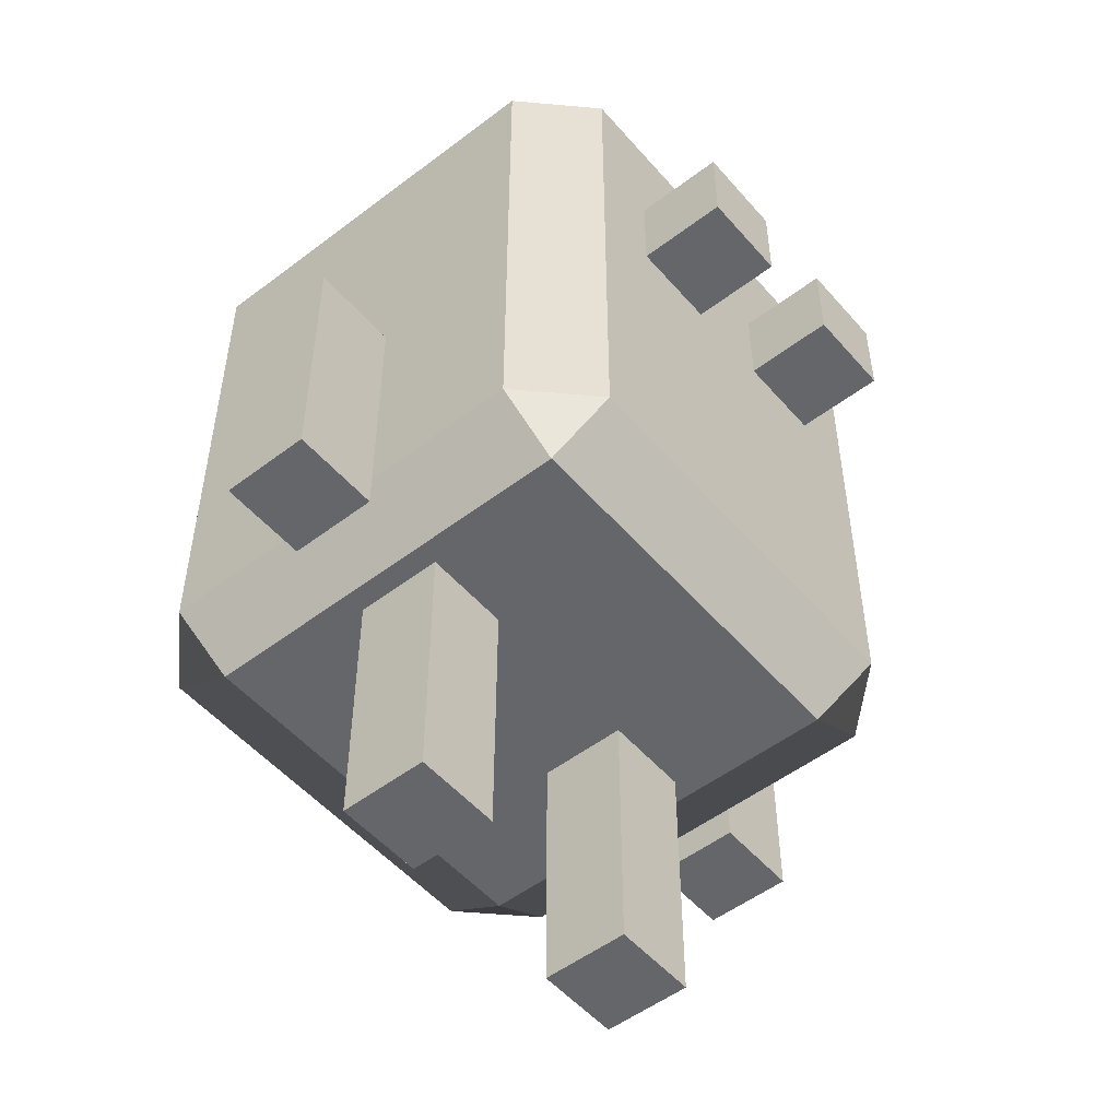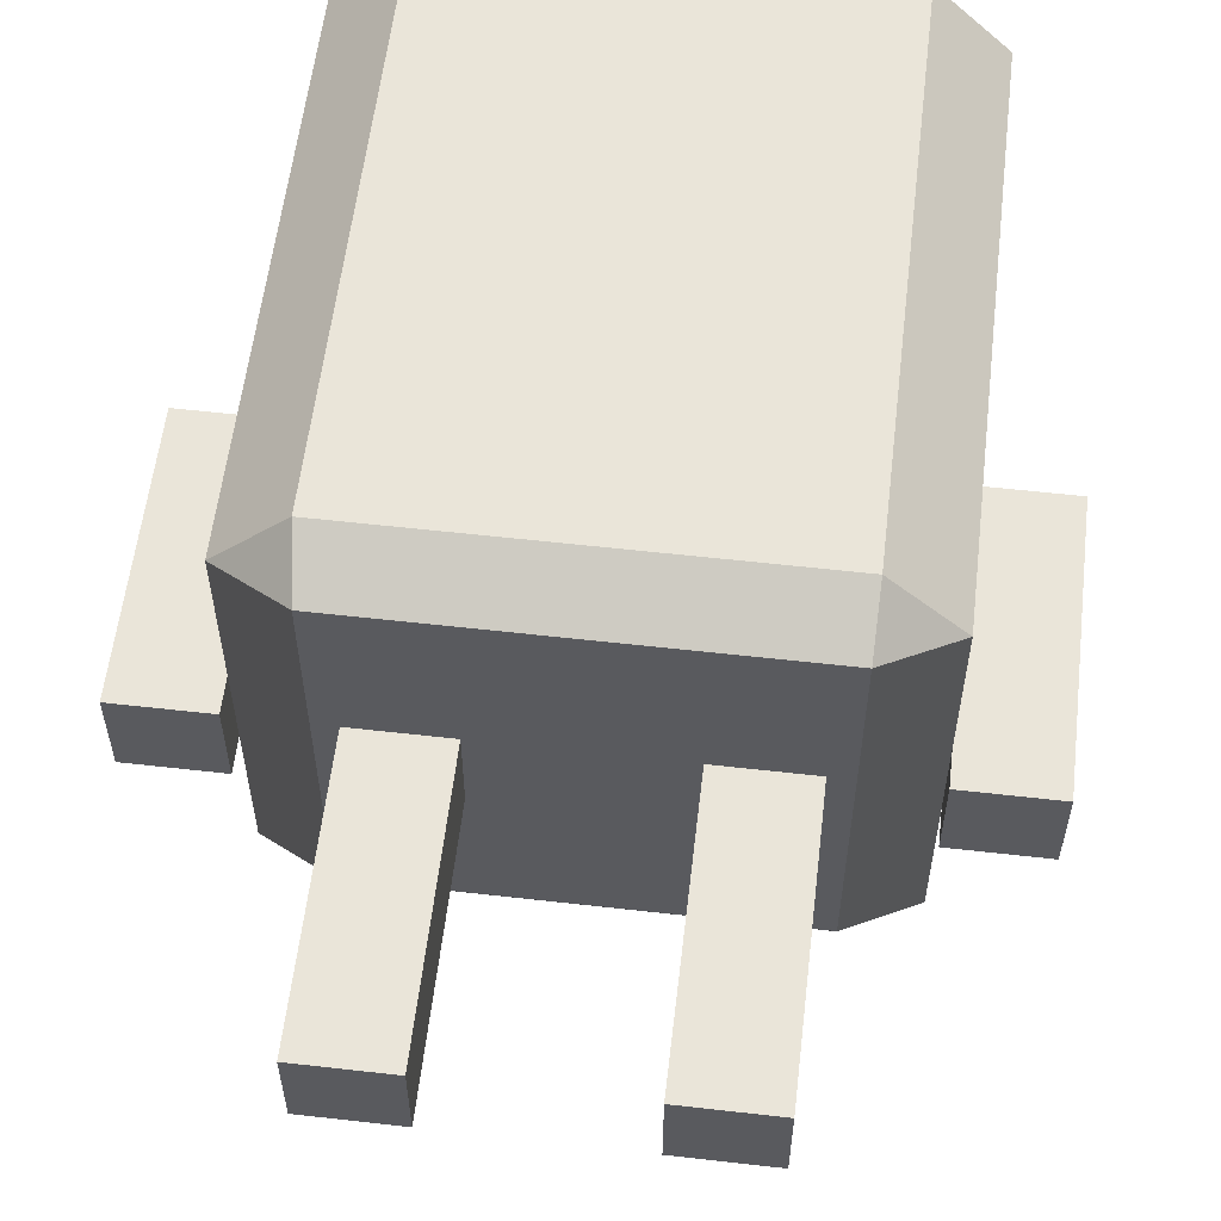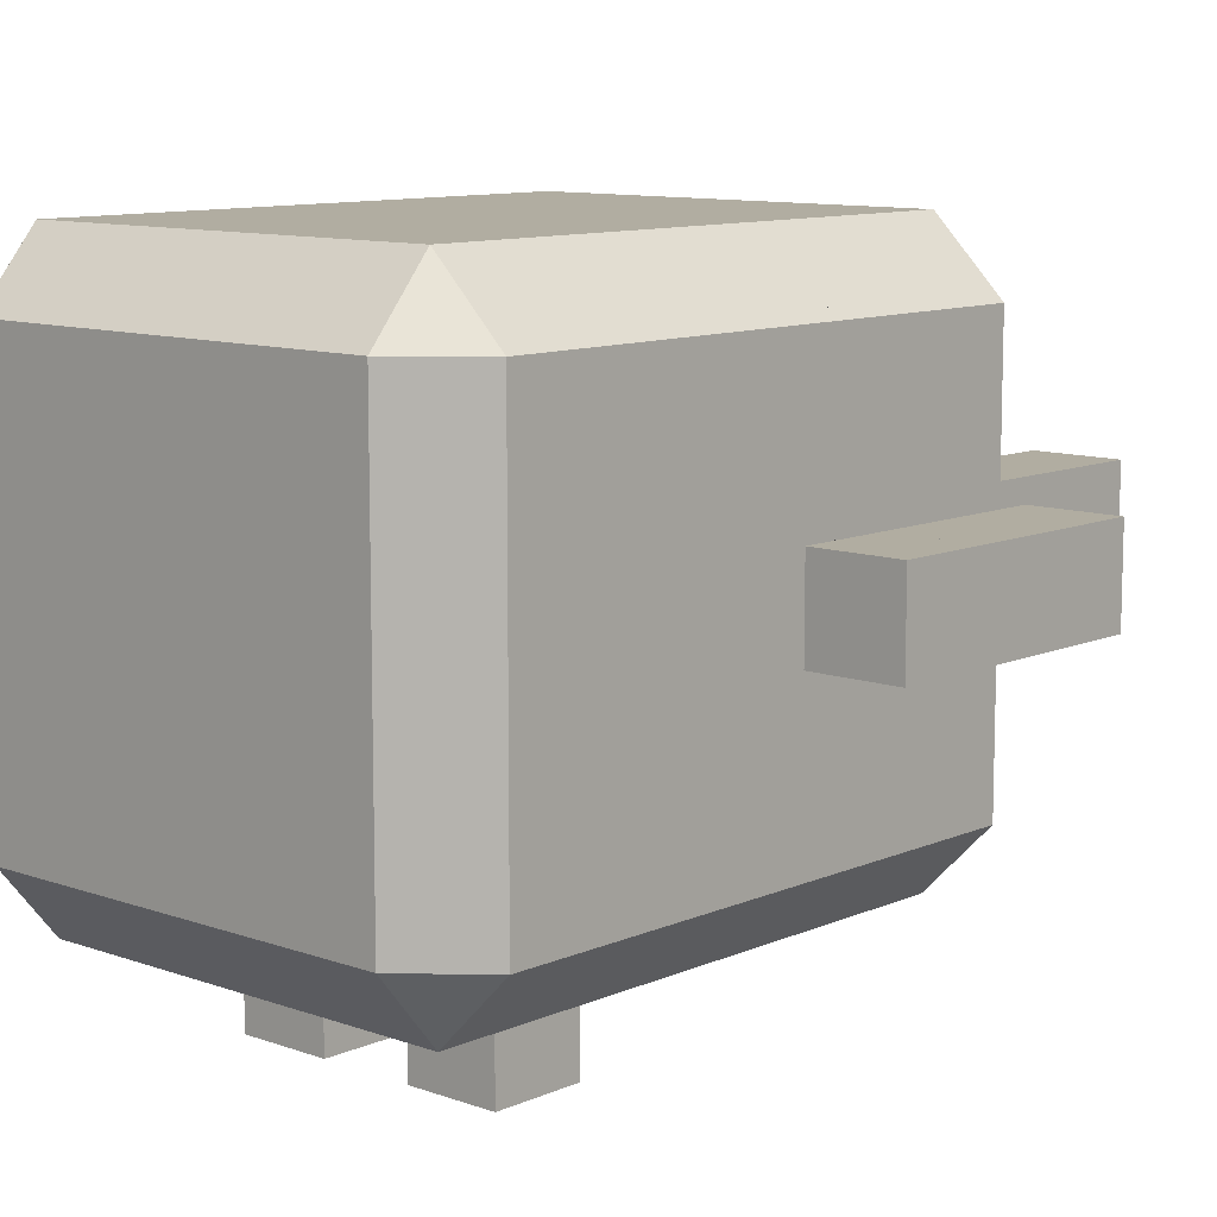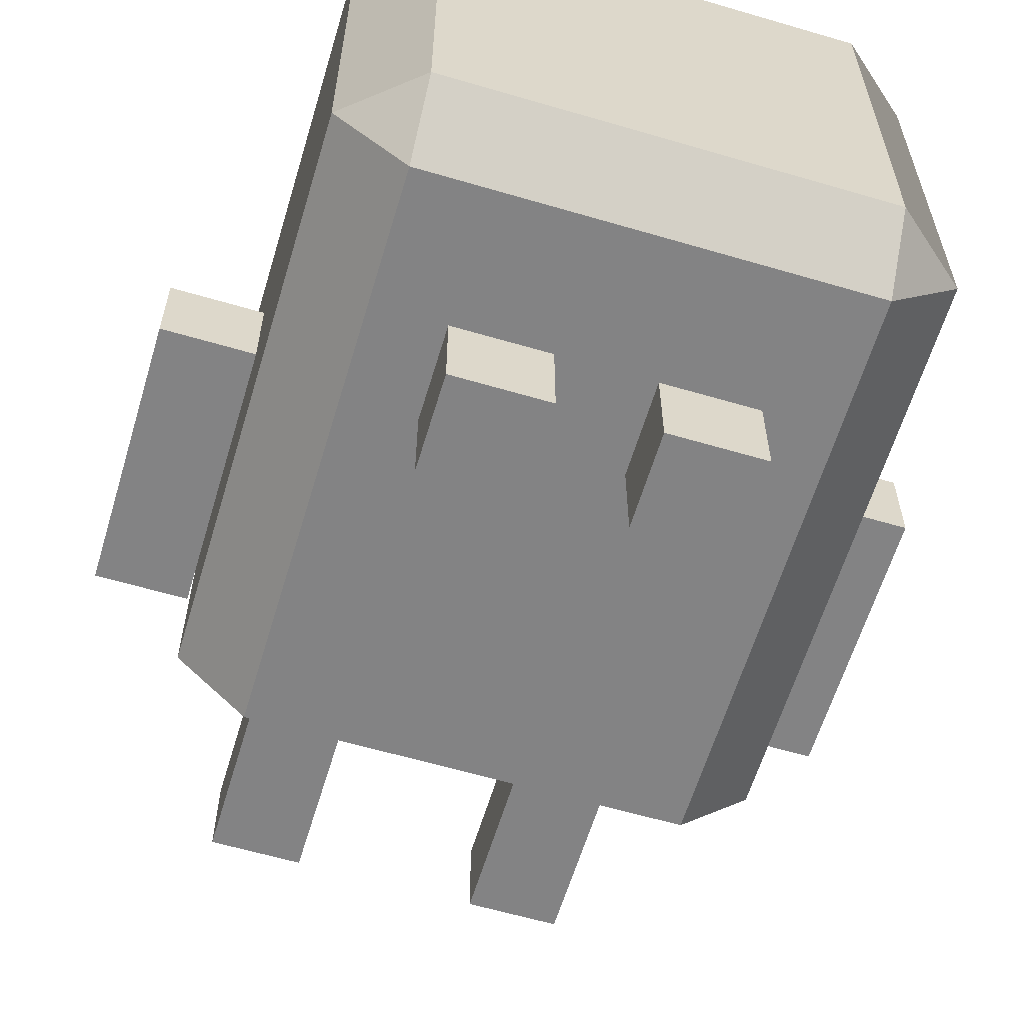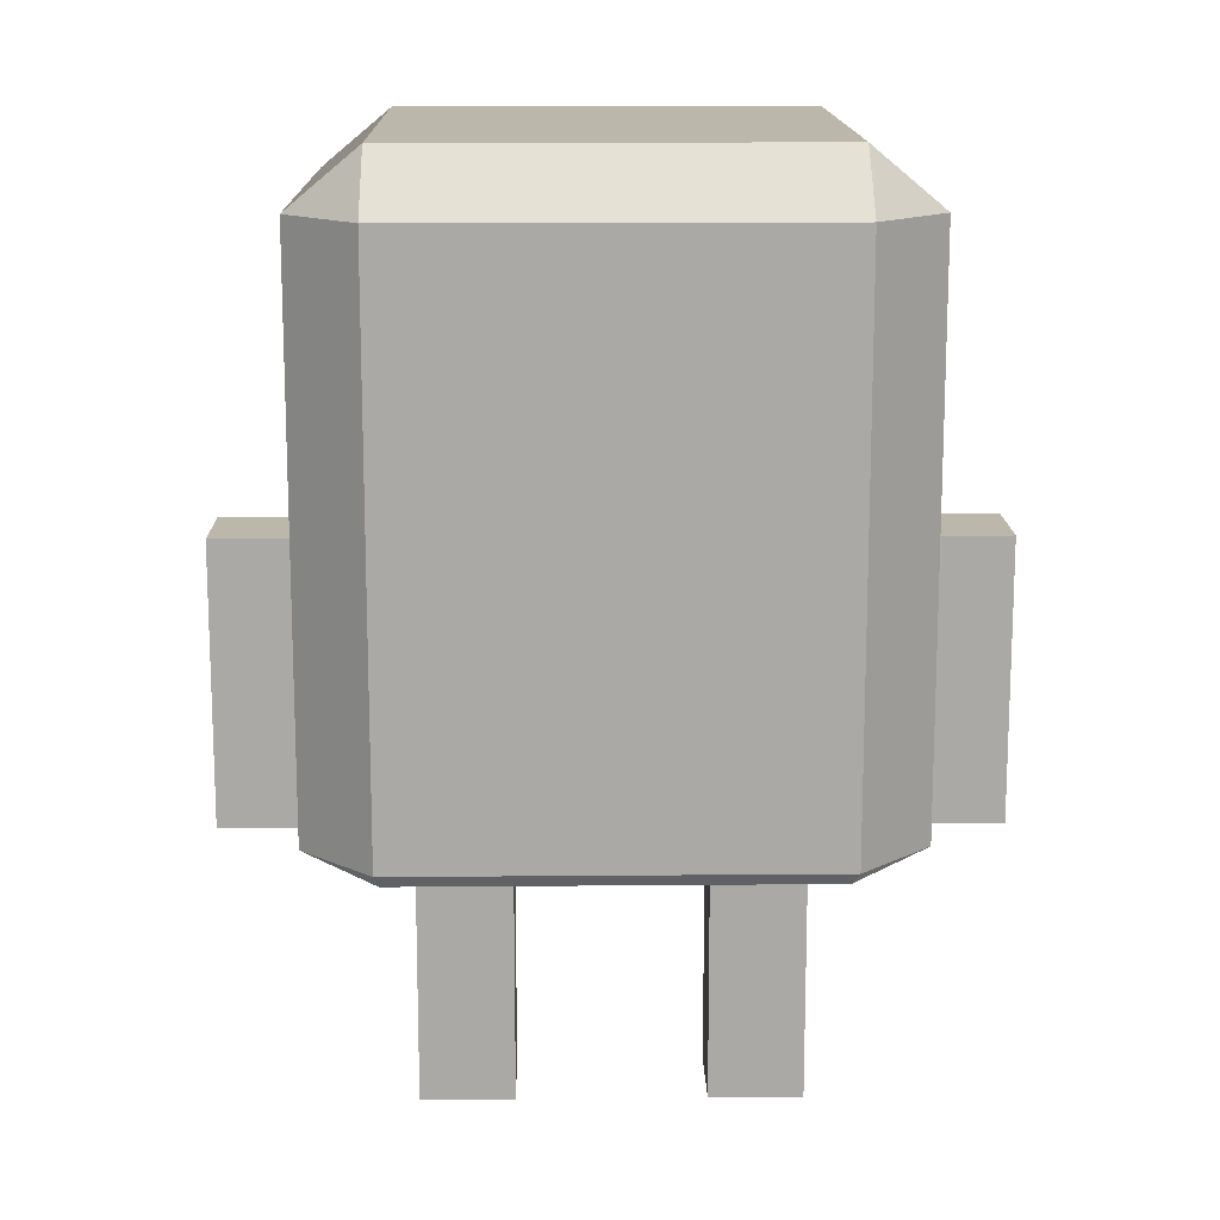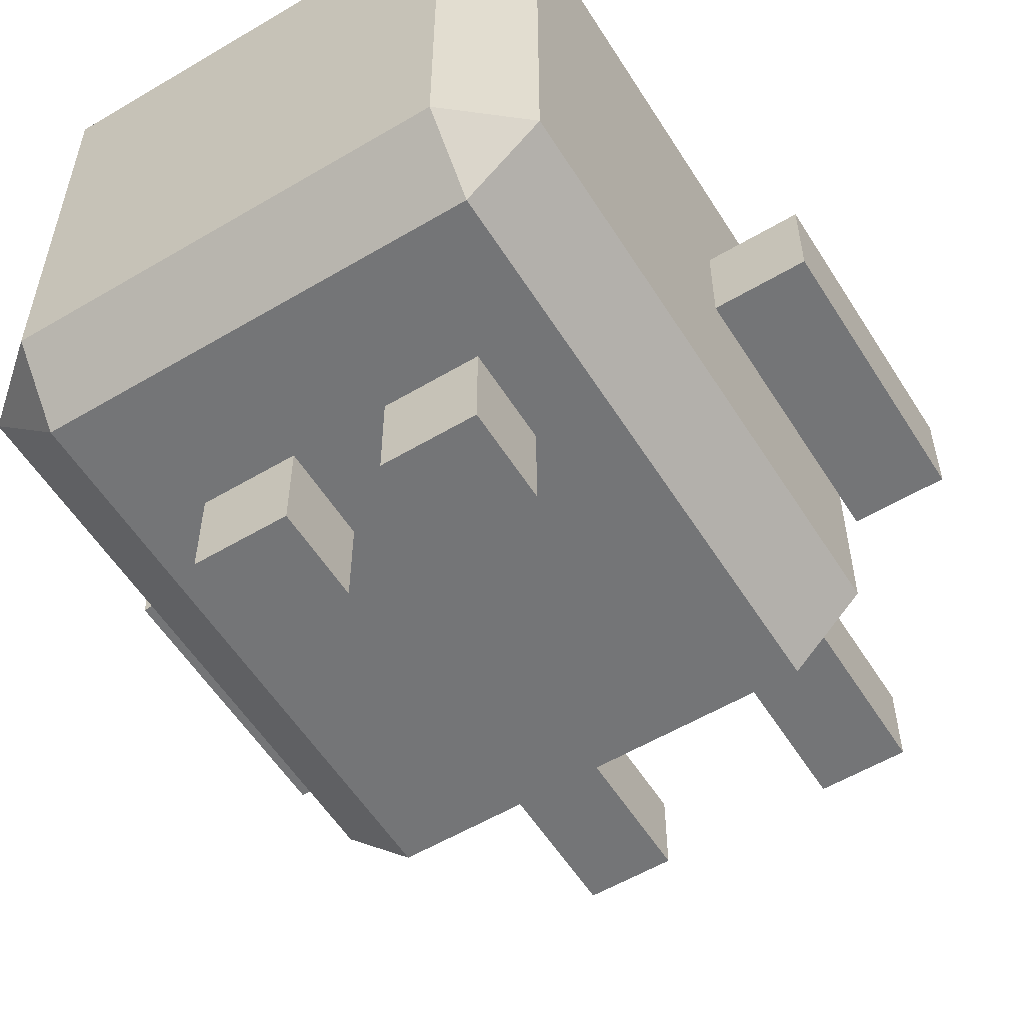
<metadata>
{"format":"obj","ext":"obj","renderer":"f3d","projection":"perspective","resolution":1024,"background":"white","views":[{"elev":-51.8,"azim":129.5,"up":"+Y"},{"elev":57.9,"azim":6.7,"up":"+Z"},{"elev":10.3,"azim":-137.8,"up":"+Z"},{"elev":-61.1,"azim":163.3,"up":"+Z"},{"elev":14.5,"azim":-1.1,"up":"+Y"},{"elev":-56.4,"azim":-148.2,"up":"+Z"}]}
</metadata>
<code>
g block_rounded_0
v 0.225 0.5625 0.4
v -0.225 0.5625 0.4
v 0.225 0.9375 0.4
v -0.225 0.9375 0.4
v 0.3 0.9375 -0.125
v 0.3 0.5625 -0.125
v 0.3 0.9375 0.325
v 0.3 0.5625 0.325
v 0.225 1 -0.125
v 0.225 1 0.325
v -0.225 1 -0.125
v -0.225 1 0.325
v -0.225 0.5625 -0.2
v 0.225 0.5625 -0.2
v -0.225 0.9375 -0.2
v 0.225 0.9375 -0.2
v 0.225 0.5 0.325
v 0.225 0.5 -0.125
v -0.225 0.5 0.325
v -0.225 0.5 -0.125
v -0.3 0.5625 -0.125
v -0.3 0.9375 -0.125
v -0.3 0.5625 0.325
v -0.3 0.9375 0.325
f 3 2 1
f 2 3 4
f 7 6 5
f 6 7 8
f 11 10 9
f 10 11 12
f 15 14 13
f 14 15 16
f 19 18 17
f 18 19 20
f 23 22 21
f 22 23 24
f 9 5 16
f 16 6 14
f 6 16 5
f 20 14 18
f 14 20 13
f 14 6 18
f 17 6 8
f 6 17 18
f 9 7 5
f 7 9 10
f 10 3 7
f 7 1 8
f 1 7 3
f 1 17 8
f 10 4 3
f 4 10 12
f 4 12 24
f 19 21 20
f 21 19 23
f 1 19 17
f 19 1 2
f 2 24 23
f 24 2 4
f 2 23 19
f 21 13 20
f 21 15 13
f 15 21 22
f 24 11 22
f 11 24 12
f 15 9 16
f 9 15 11
f 11 15 22
g block_default_2
v 0.2 0.1 0.15
v 0.2 0.1 0.05
v 0.1 0.1 0.15
v 0.1 0.1 0.05
v 0.1 0.3 0.05
v 0.1 0.3 0.15
v 0.2 0.3 0.05
v 0.2 0.3 0.15
f 27 26 25
f 26 27 28
f 27 29 28
f 29 27 30
f 29 26 28
f 26 29 31
f 32 27 25
f 27 32 30
f 32 26 31
f 26 32 25
f 29 32 31
f 32 29 30
g block_default_4
v 0.4 0.3 0.15
v 0.4 0.3 0.05
v 0.3 0.3 0.15
v 0.3 0.3 0.05
v 0.3 0.5 0.05
v 0.3 0.5 0.15
v 0.4 0.5 0.05
v 0.4 0.5 0.15
f 35 34 33
f 34 35 36
f 35 37 36
f 37 35 38
f 37 34 36
f 34 37 39
f 40 35 33
f 35 40 38
f 40 34 39
f 34 40 33
f 37 40 39
f 40 37 38
g block_default_6
v -0.05 0.7 -0.2
v -0.05 0.7 -0.3
v -0.15 0.7 -0.2
v -0.15 0.7 -0.3
v -0.15 0.8 -0.3
v -0.15 0.8 -0.2
v -0.05 0.8 -0.3
v -0.05 0.8 -0.2
f 43 42 41
f 42 43 44
f 43 45 44
f 45 43 46
f 45 42 44
f 42 45 47
f 48 43 41
f 43 48 46
f 48 42 47
f 42 48 41
f 45 48 47
f 48 45 46
g block_default_7
v 0.15 0.7 -0.2
v 0.15 0.7 -0.3
v 0.05 0.7 -0.2
v 0.05 0.7 -0.3
v 0.05 0.8 -0.3
v 0.05 0.8 -0.2
v 0.15 0.8 -0.3
v 0.15 0.8 -0.2
f 51 50 49
f 50 51 52
f 51 53 52
f 53 51 54
f 53 50 52
f 50 53 55
f 56 51 49
f 51 56 54
f 56 50 55
f 50 56 49
f 53 56 55
f 56 53 54
g block_rounded_8
v 0.225 0.3375 0.4
v -0.225 0.3375 0.4
v 0.3 0.3375 -0.125
v 0.3 0.3375 0.325
v 0.225 0.6 -0.125
v 0.225 0.6 0.325
v -0.225 0.6 -0.125
v -0.225 0.6 0.325
v -0.225 0.3375 -0.2
v 0.225 0.3375 -0.2
v 0.225 0.3 0.325
v 0.225 0.3 -0.125
v -0.225 0.3 0.325
v -0.225 0.3 -0.125
v -0.3 0.3375 -0.125
v -0.3 0.3375 0.325
f 1 58 57
f 58 1 2
f 8 59 6
f 59 8 60
f 63 62 61
f 62 63 64
f 13 66 65
f 66 13 14
f 69 68 67
f 68 69 70
f 72 21 71
f 21 72 23
f 61 6 14
f 14 59 66
f 59 14 6
f 70 66 68
f 66 70 65
f 66 59 68
f 67 59 60
f 59 67 68
f 61 8 6
f 8 61 62
f 62 1 8
f 8 57 60
f 57 8 1
f 57 67 60
f 62 2 1
f 2 62 64
f 2 64 23
f 69 71 70
f 71 69 72
f 57 69 67
f 69 57 58
f 58 23 72
f 23 58 2
f 58 72 69
f 71 65 70
f 71 13 65
f 13 71 21
f 23 63 21
f 63 23 64
f 13 61 14
f 61 13 63
f 63 13 21
g block_default_9
v 0.2 0 0.15
v 0.2 0 0.05
v 0.1 0 0.15
v 0.1 0 0.05
f 75 74 73
f 74 75 76
f 75 28 76
f 28 75 27
f 28 74 76
f 74 28 26
f 25 75 73
f 75 25 27
f 25 74 26
f 74 25 73
f 28 25 26
f 25 28 27
g block_default_10
v -0.1 0.1 0.15
v -0.1 0.1 0.05
v -0.2 0.1 0.15
v -0.2 0.1 0.05
v -0.2 0.3 0.05
v -0.2 0.3 0.15
v -0.1 0.3 0.05
v -0.1 0.3 0.15
f 79 78 77
f 78 79 80
f 79 81 80
f 81 79 82
f 81 78 80
f 78 81 83
f 84 79 77
f 79 84 82
f 84 78 83
f 78 84 77
f 81 84 83
f 84 81 82
g block_default_11
v -0.1 0 0.15
v -0.1 0 0.05
v -0.2 0 0.15
v -0.2 0 0.05
f 87 86 85
f 86 87 88
f 87 80 88
f 80 87 79
f 80 86 88
f 86 80 78
f 77 87 85
f 87 77 79
f 77 86 78
f 86 77 85
f 80 77 78
f 77 80 79
g block_default_12
v 0.3 0.6 0.05
v 0.3 0.6 0.15
v 0.4 0.6 0.05
v 0.4 0.6 0.15
f 38 39 40
f 39 38 37
f 38 89 37
f 89 38 90
f 89 39 37
f 39 89 91
f 92 38 40
f 38 92 90
f 92 39 91
f 39 92 40
f 89 92 91
f 92 89 90
g block_default_13
v -0.3 0.3 0.15
v -0.3 0.3 0.05
v -0.4 0.3 0.15
v -0.4 0.3 0.05
v -0.4 0.5 0.05
v -0.4 0.5 0.15
v -0.3 0.5 0.05
v -0.3 0.5 0.15
f 95 94 93
f 94 95 96
f 95 97 96
f 97 95 98
f 97 94 96
f 94 97 99
f 100 95 93
f 95 100 98
f 100 94 99
f 94 100 93
f 97 100 99
f 100 97 98
g block_default_14
v -0.4 0.6 0.05
v -0.4 0.6 0.15
v -0.3 0.6 0.05
v -0.3 0.6 0.15
f 98 99 100
f 99 98 97
f 98 101 97
f 101 98 102
f 101 99 97
f 99 101 103
f 104 98 100
f 98 104 102
f 104 99 103
f 99 104 100
f 101 104 103
f 104 101 102

</code>
